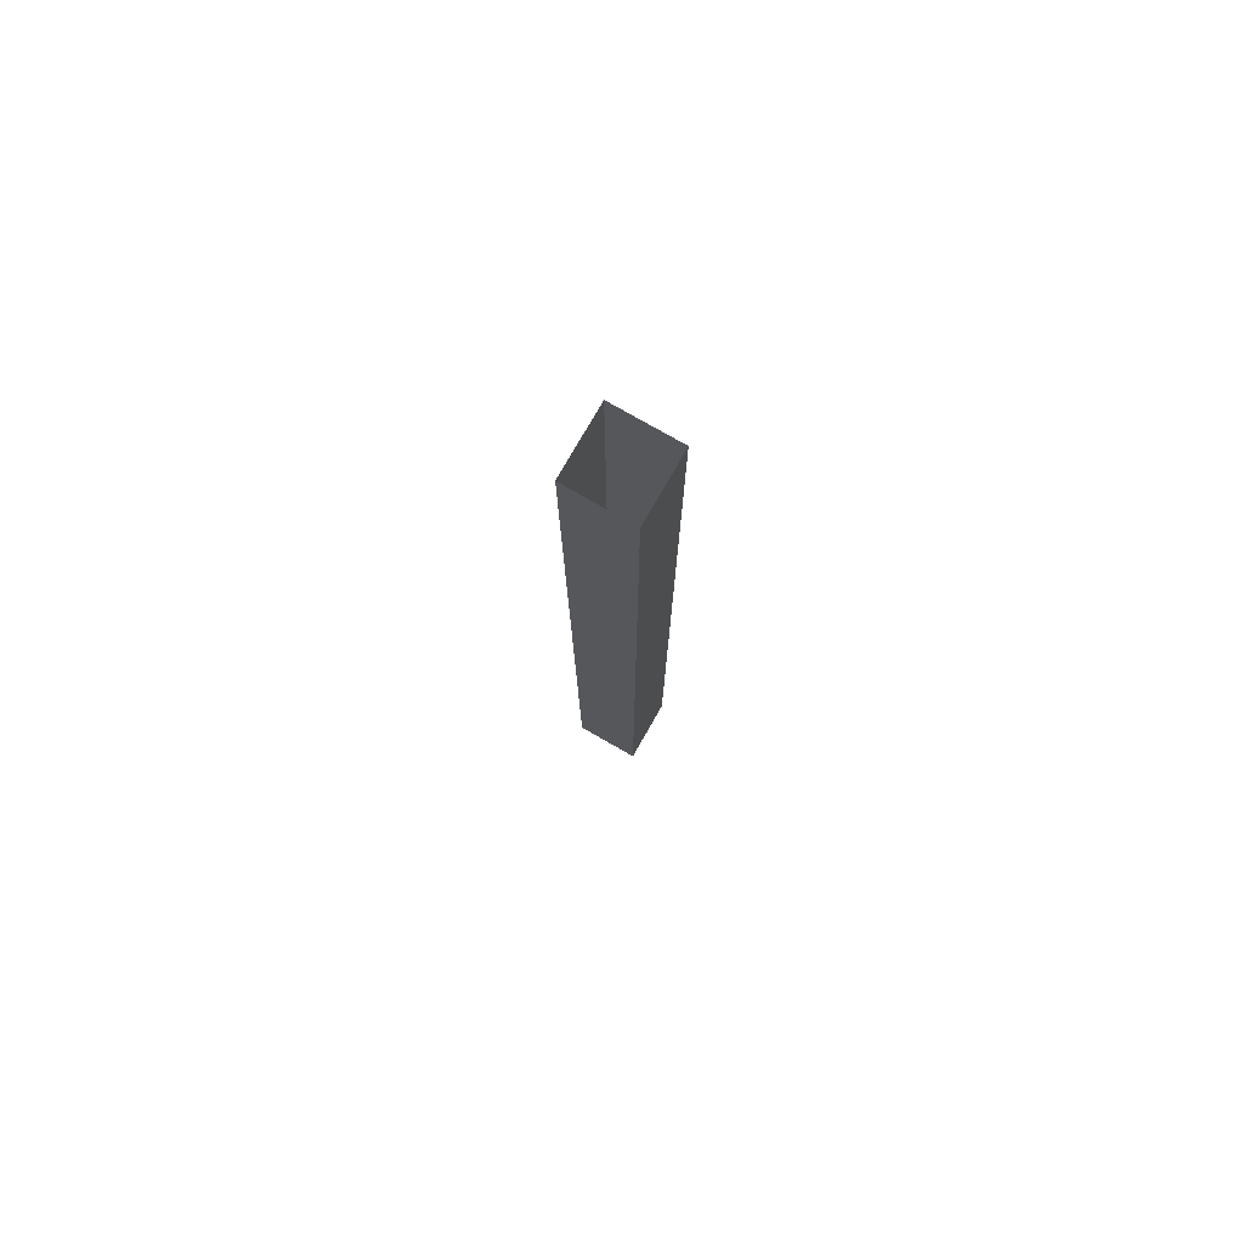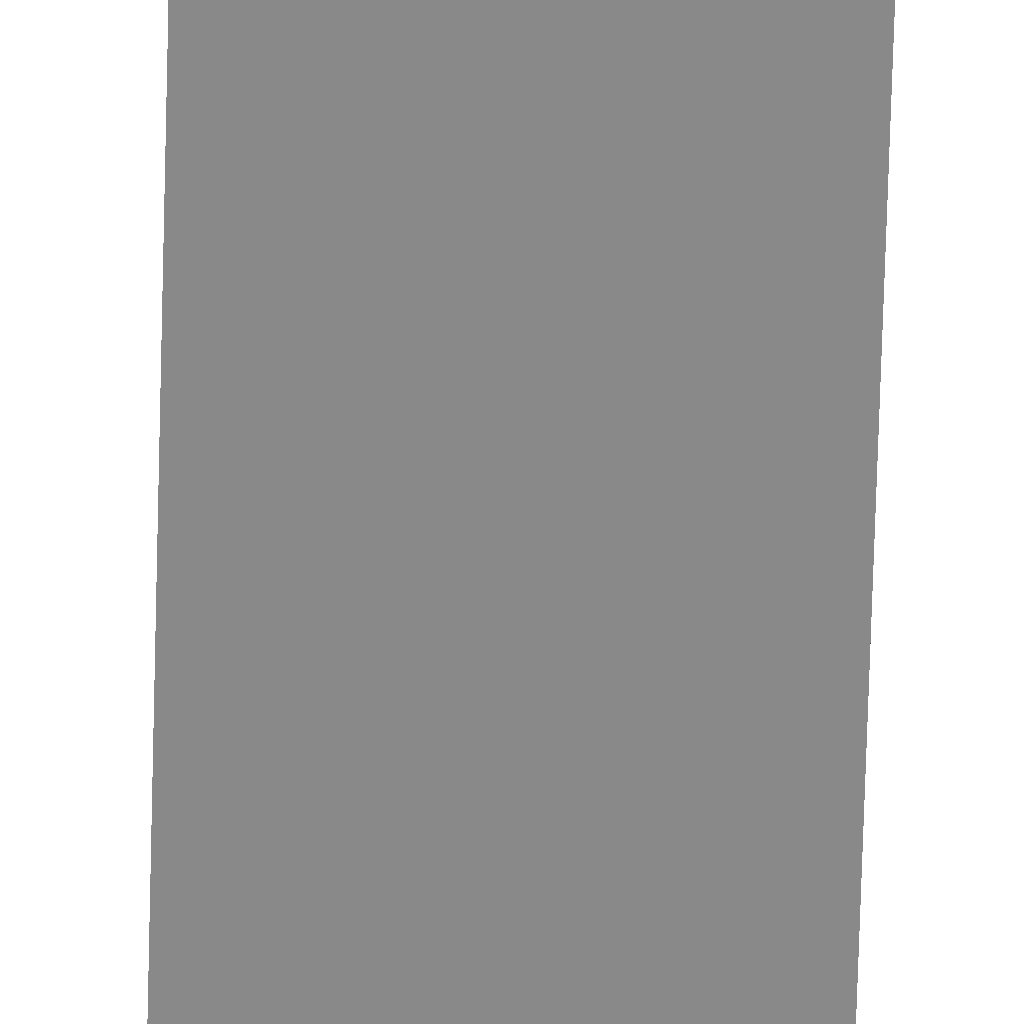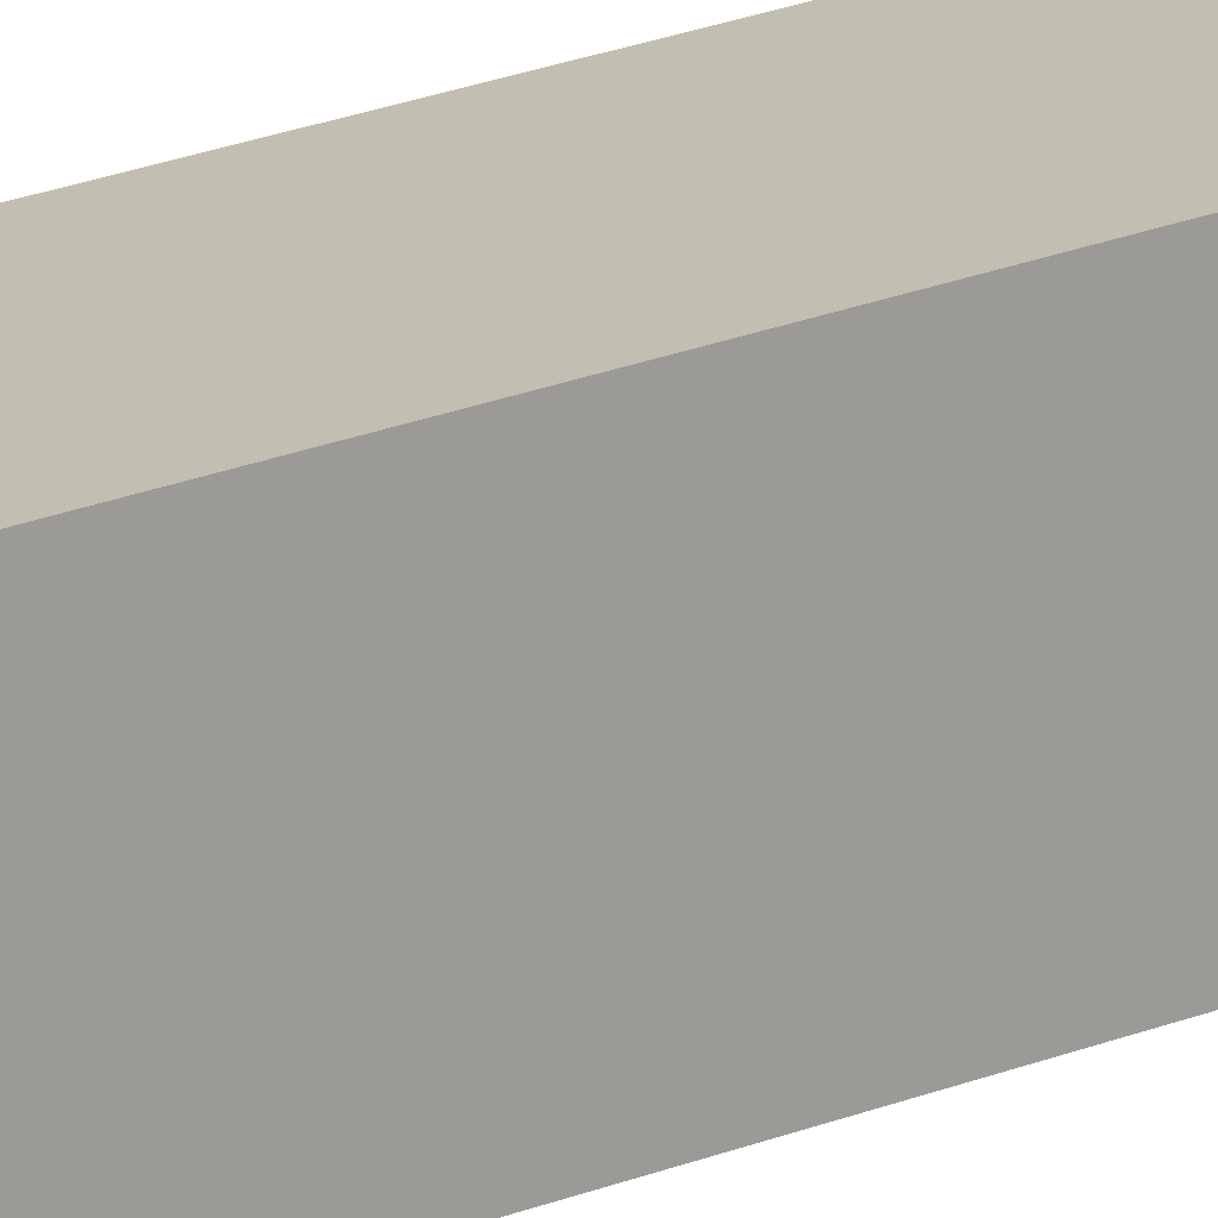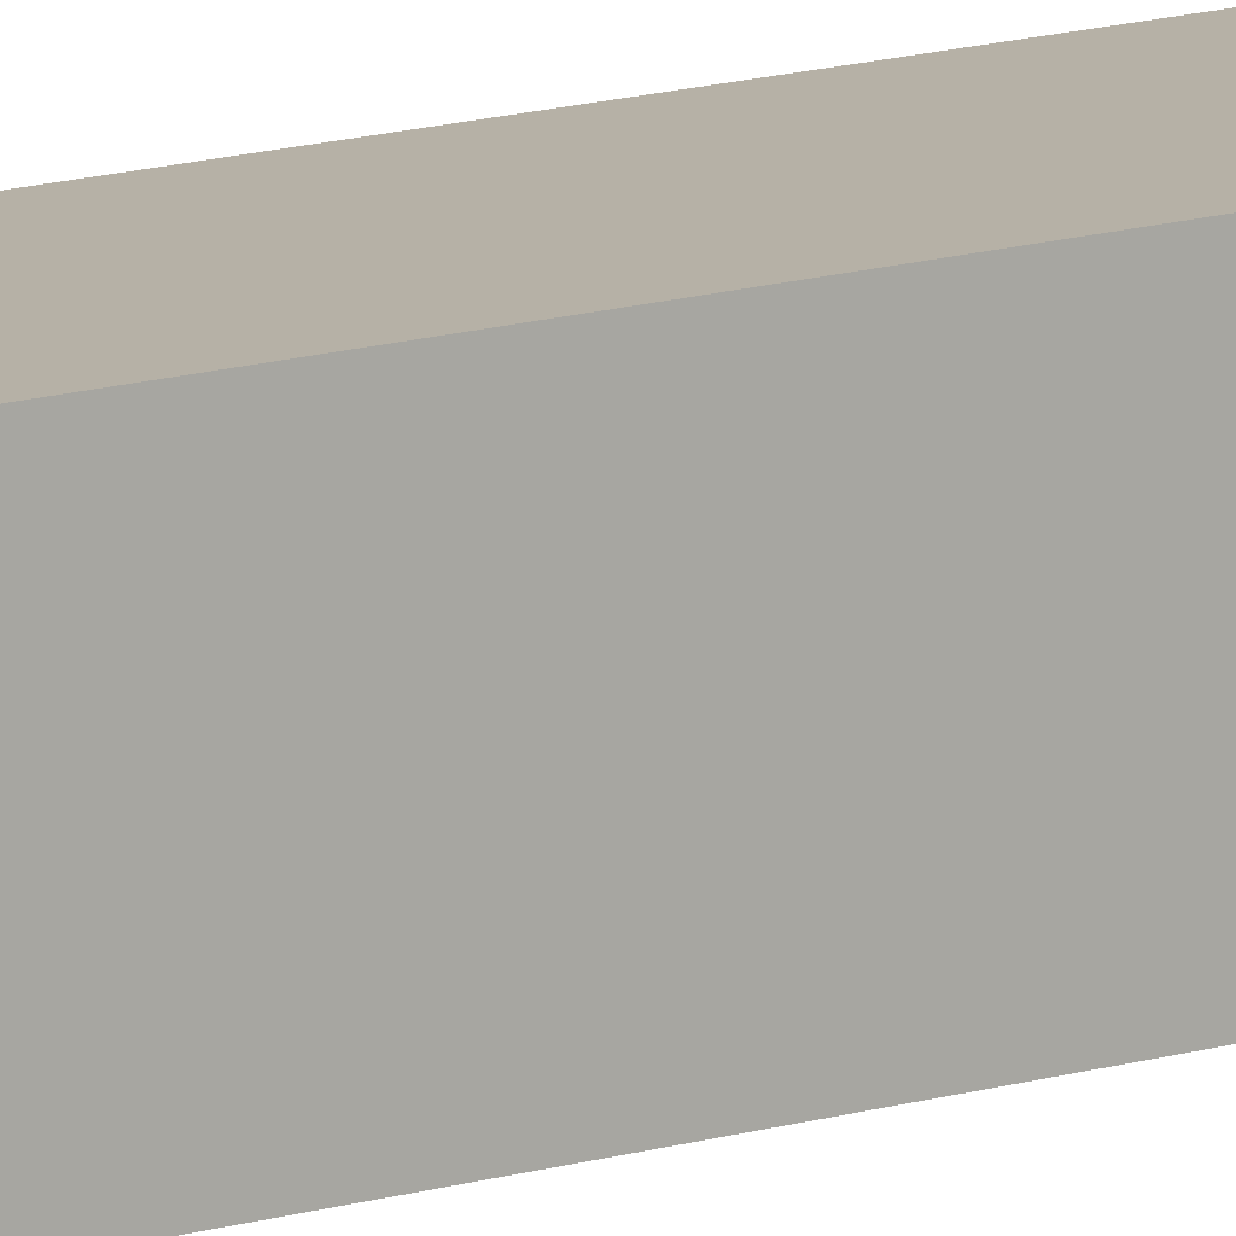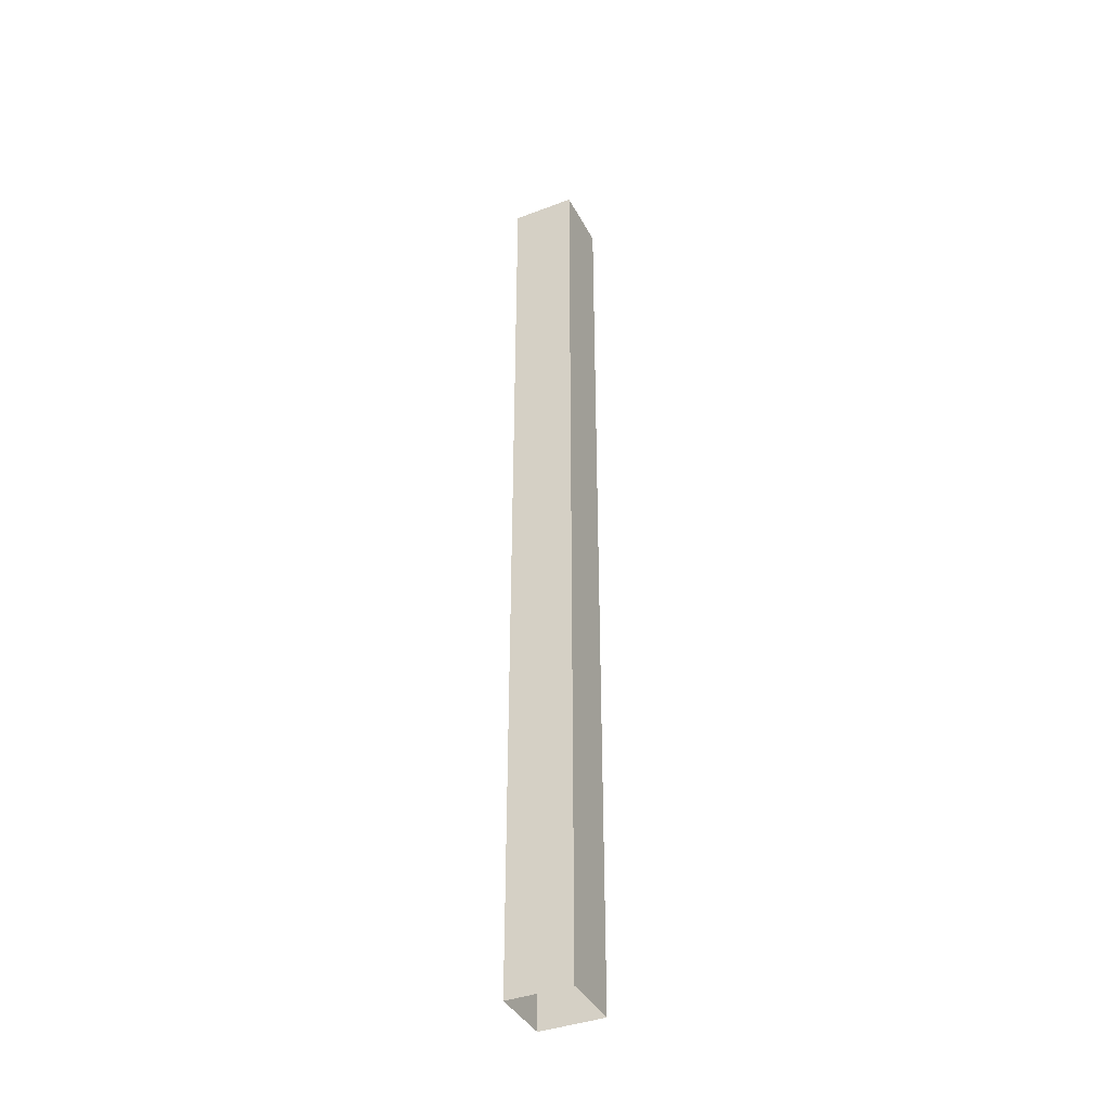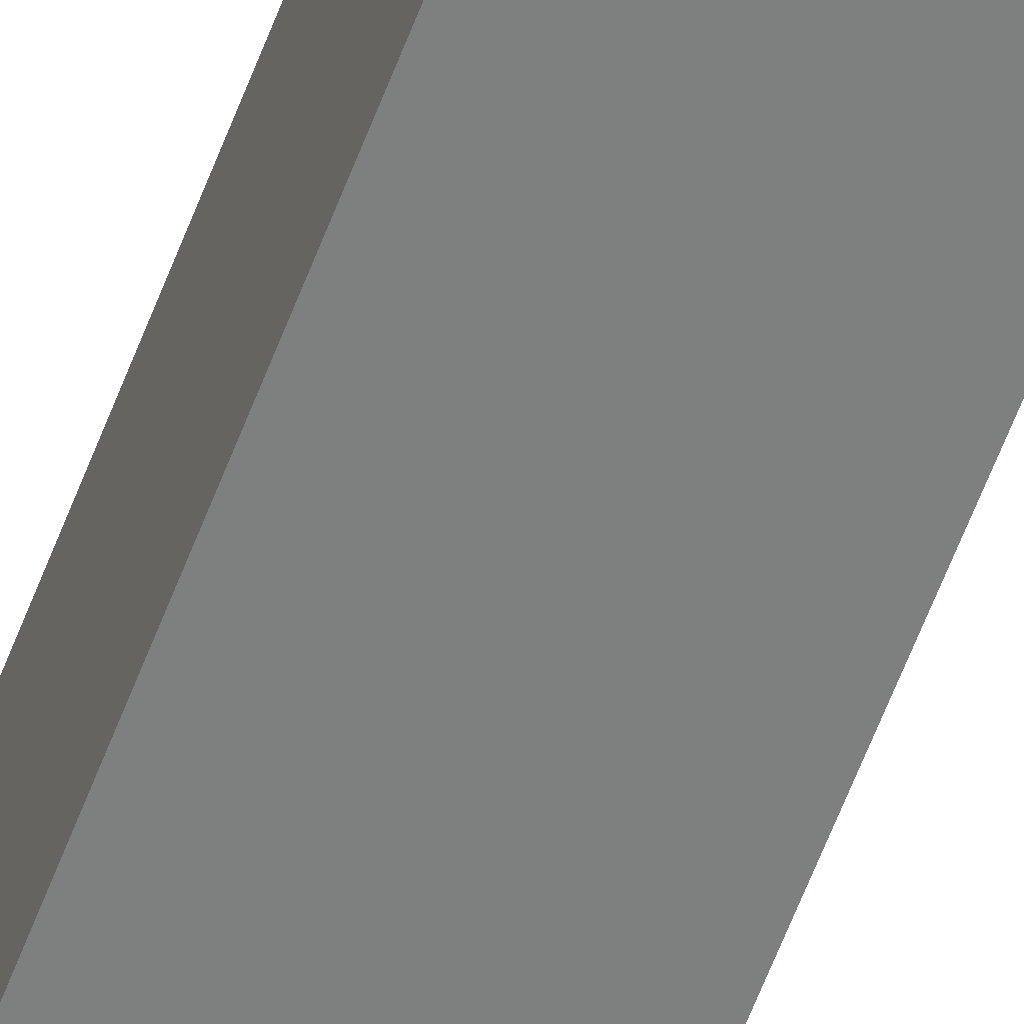
<metadata>
{"format":"obj","ext":"obj","renderer":"f3d","projection":"perspective","resolution":1024,"background":"white","views":[{"elev":77.5,"azim":-60.2,"up":"+Z"},{"elev":-63.2,"azim":178.5,"up":"+Y"},{"elev":17.3,"azim":47.9,"up":"+Y"},{"elev":12.1,"azim":-128.1,"up":"+Y"},{"elev":-39.1,"azim":25.3,"up":"+Z"},{"elev":-59.6,"azim":-20.4,"up":"+Y"}]}
</metadata>
<code>
o piston
v -0.0125 -0.0125 -0.375
v -0.0125 -0.0125 0
v -0.0125 0.0125 -0.375
v -0.0125 0.0125 0
v 0.0125 -0.0125 -0.375
v 0.0125 -0.0125 0
v 0.0125 0.0125 -0.375
v 0.0125 0.0125 0
g piston_1_auv
f 2 4 3 1
f 5 7 8 6
f 1 5 6 2
f 4 8 7 3

</code>
